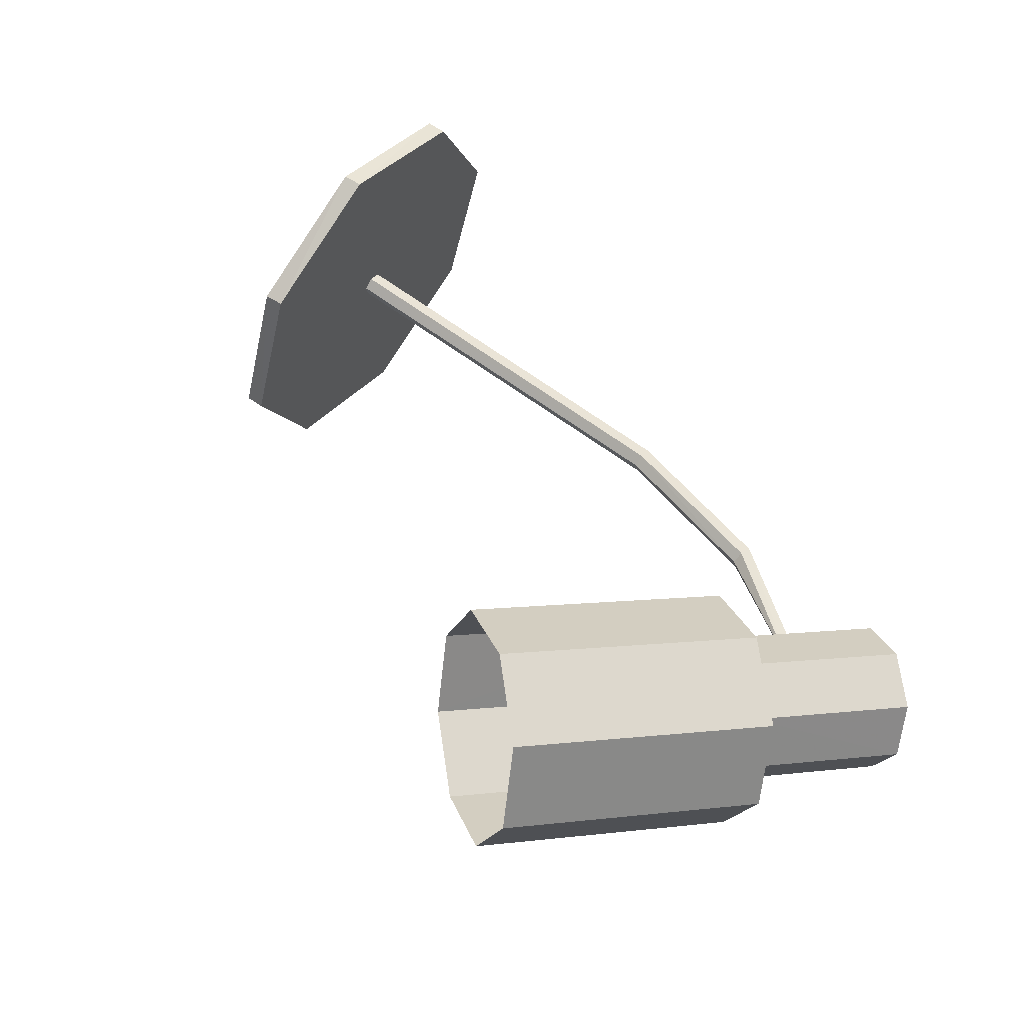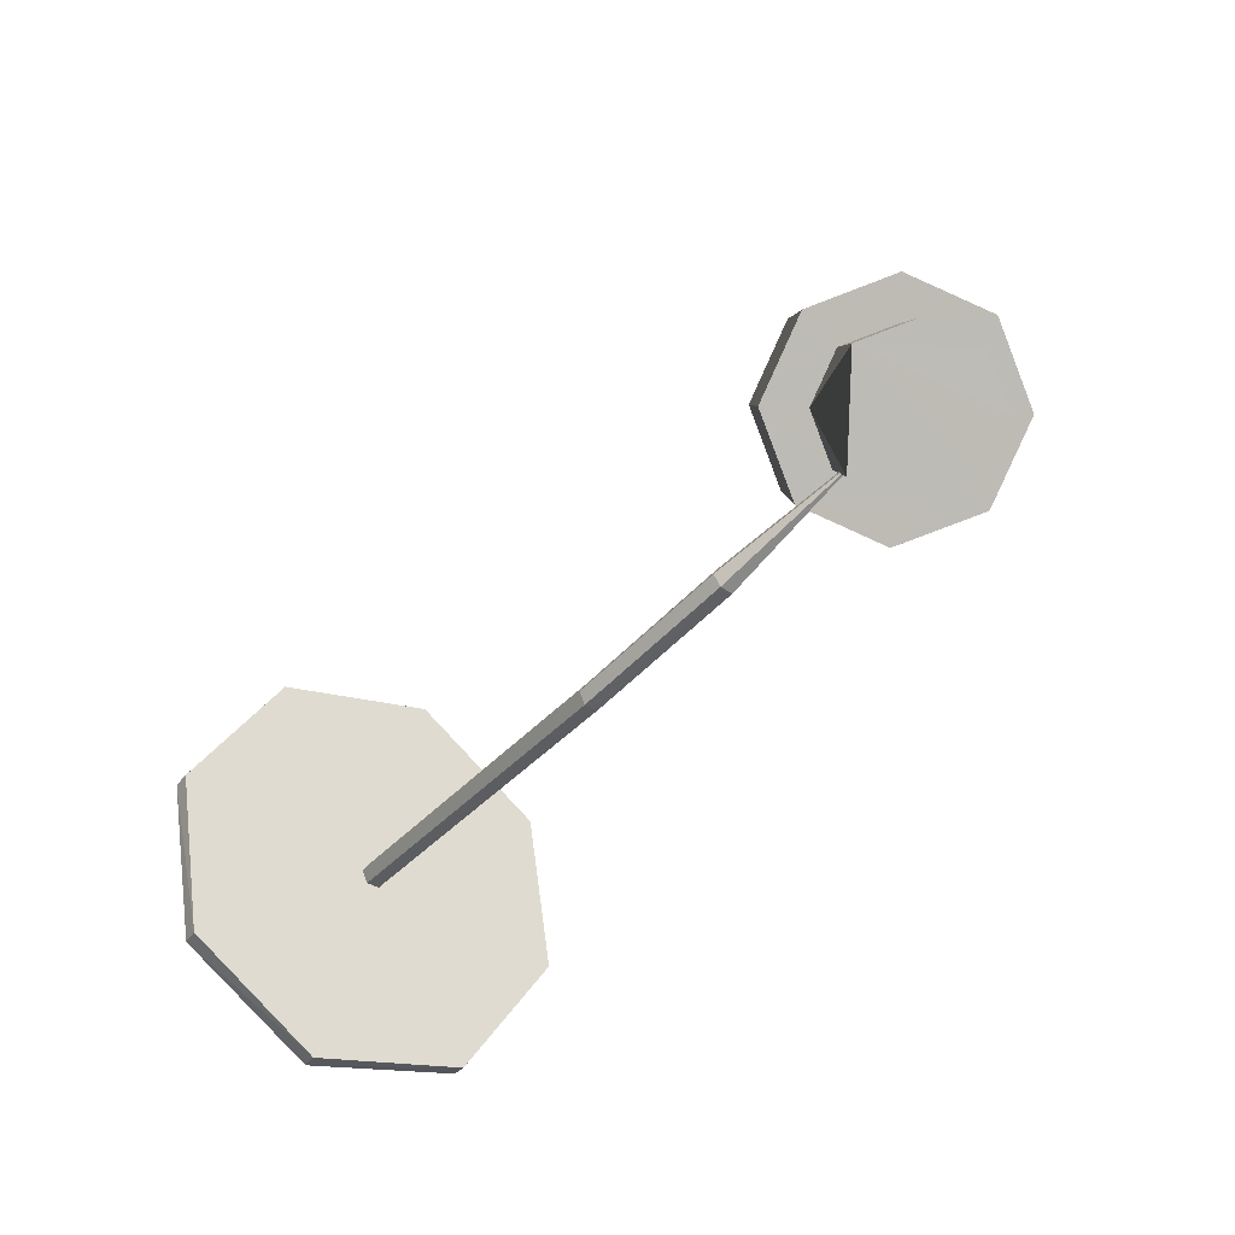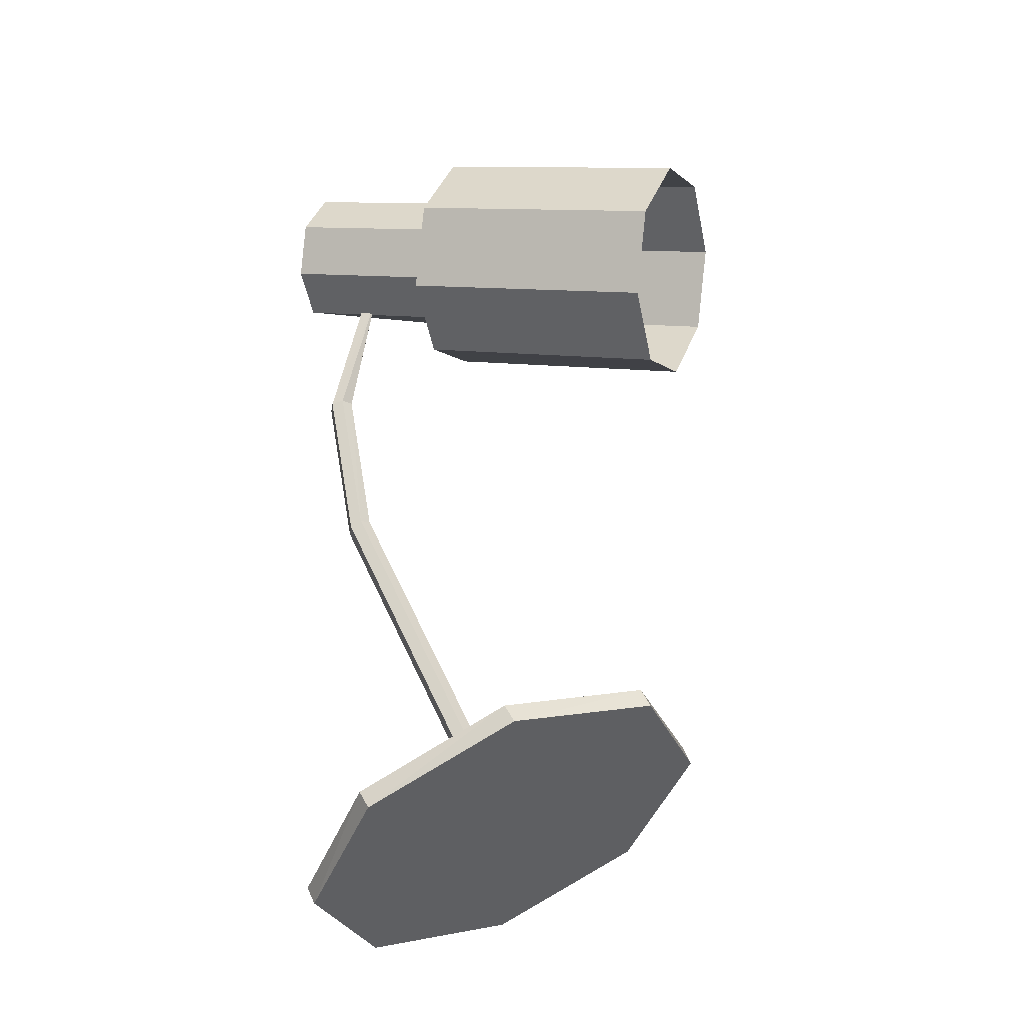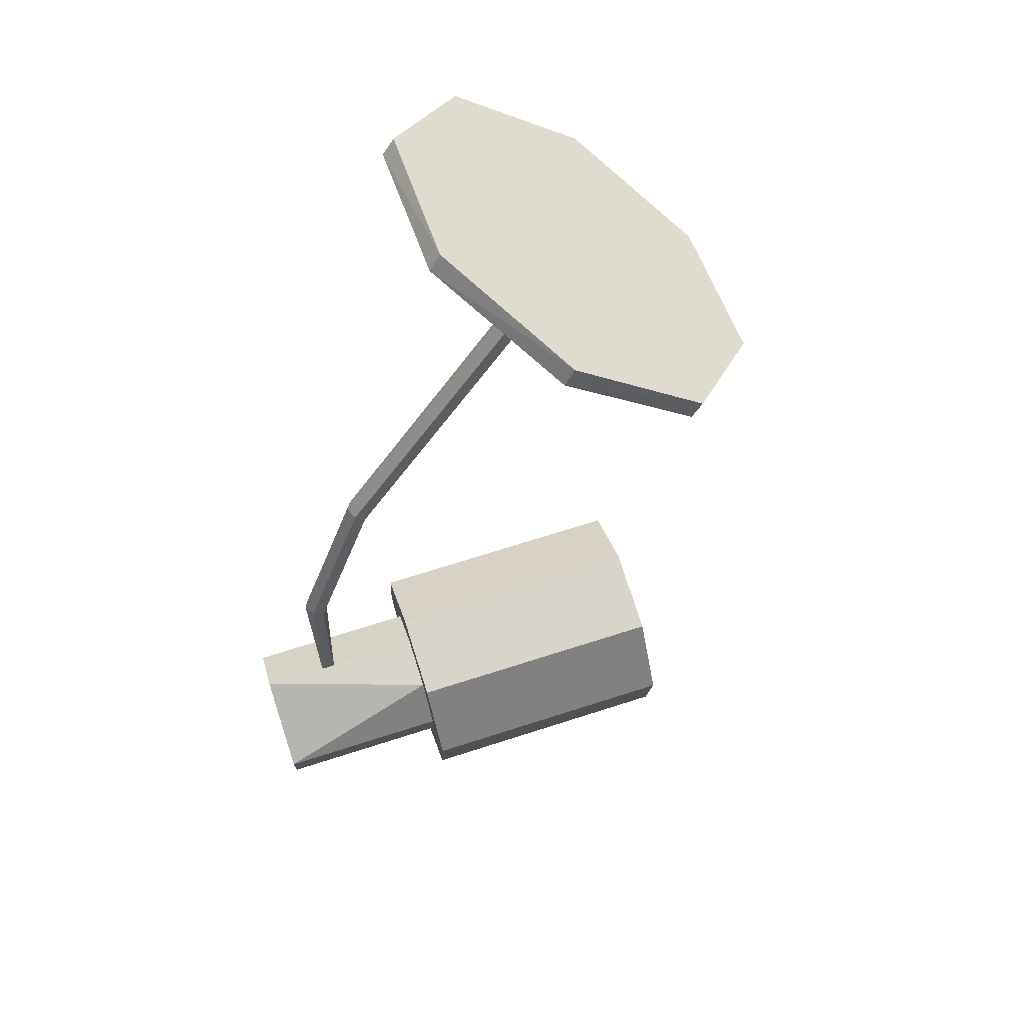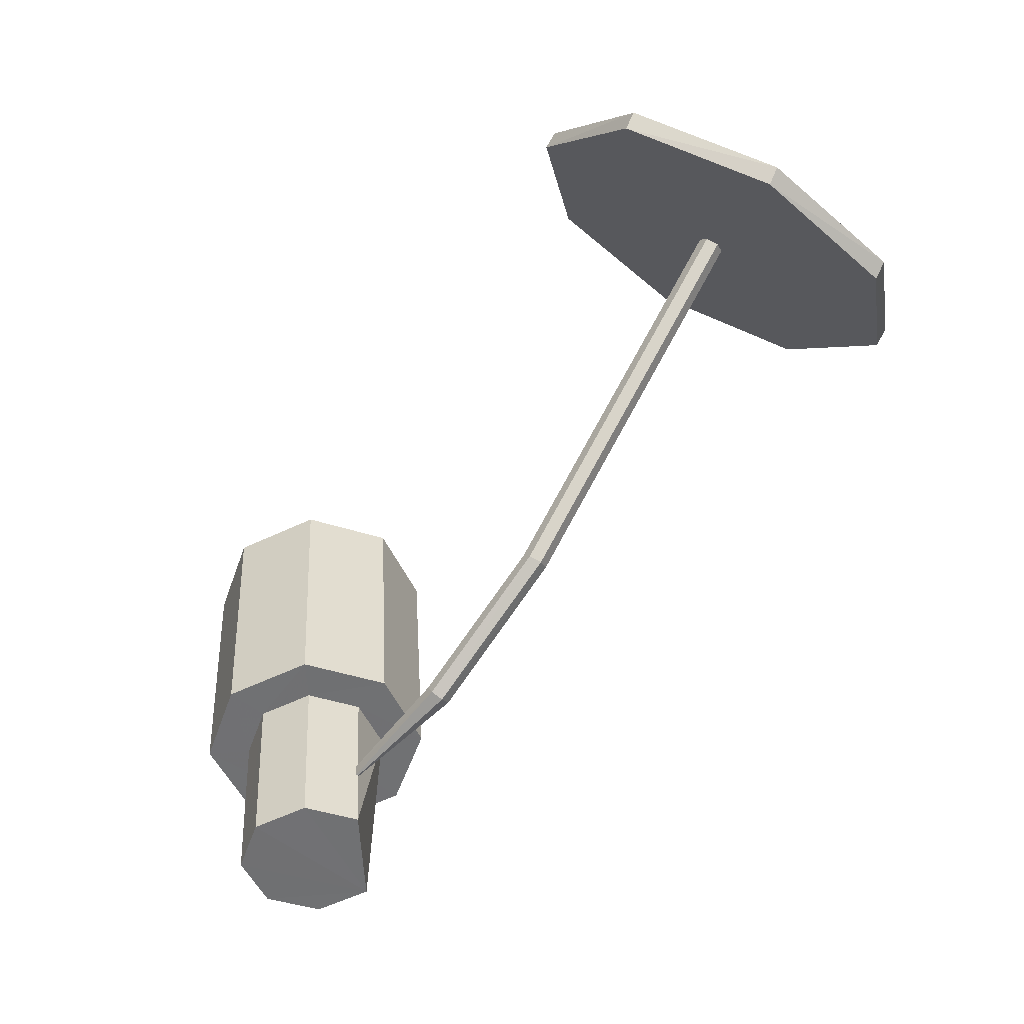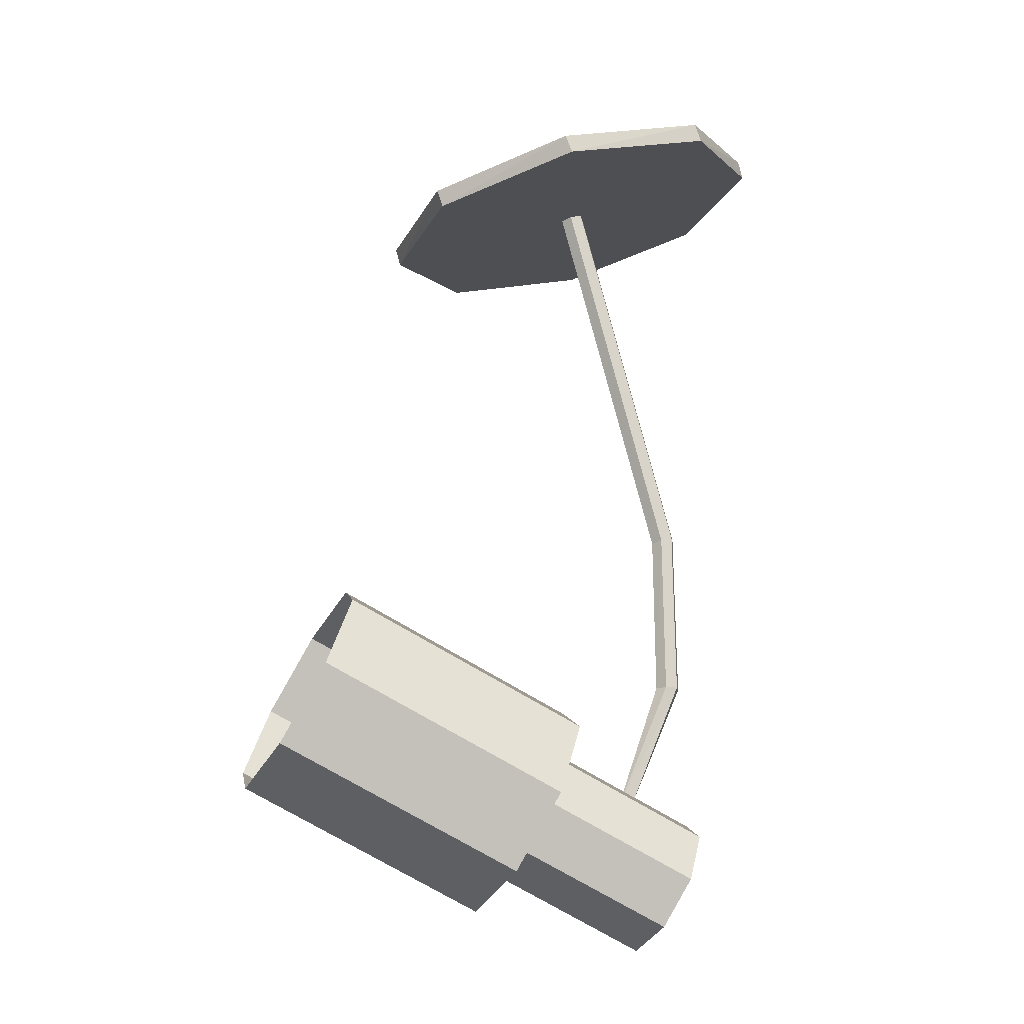
<metadata>
{"format":"obj","ext":"obj","renderer":"f3d","projection":"perspective","resolution":1024,"background":"white","views":[{"elev":61.9,"azim":-121.2,"up":"+Z"},{"elev":-59.3,"azim":-126.8,"up":"+Y"},{"elev":53.7,"azim":88.1,"up":"+Z"},{"elev":-47.6,"azim":78.2,"up":"+Z"},{"elev":-79.9,"azim":57.8,"up":"+Y"},{"elev":76.0,"azim":-82.7,"up":"+Z"}]}
</metadata>
<code>
v -0.6269 -0.1019 -0.07679
v -0.3287 -0.1854 -0.1408
v -0.3276 -0.1805 -0.115
v -0.6178 -0.07816 -0.06948
v -0.3303 -0.1559 -0.1062
v -0.3337 -0.136 -0.123
v -0.6181 -0.07813 -0.06972
v -0.3354 -0.1411 -0.1488
v -0.3326 -0.1657 -0.1577
v 0.01035 -0.1183 -0.1815
v 0.01751 -0.1372 -0.1647
v 0.001054 -0.09544 -0.1724
v -0.001094 -0.09141 -0.1466
v 0.00606 -0.1102 -0.1298
v 0.01536 -0.1331 -0.1388
v 0.7717 0.1633 -0.149
v 0.7695 0.1673 -0.1231
v 0.7602 0.1902 -0.1141
v 0.7531 0.209 -0.1309
v 0.7552 0.205 -0.1567
v 0.7645 0.1821 -0.1658
v -0.8549 -0.1987 0.02876
v -0.9079 -0.1518 -0.06157
v -0.7842 -0.145 -0.2324
v -0.7513 -0.2423 0.04812
v -0.6567 -0.2566 -0.0146
v -0.6276 -0.2343 -0.1231
v -0.5641 0.1335 -0.1149
v -0.8782 -0.1299 -0.1695
v -0.7626 0.1918 -0.07142
v -0.6684 0.1768 -0.1343
v -0.7918 0.1696 0.03633
v -0.7393 0.123 0.1269
v -0.6355 0.07947 0.1462
v -0.5408 0.06472 0.08333
v -0.5117 0.08721 -0.02515
v -0.6782 0.2057 -0.2175
v -0.5121 0.1364 -0.1868
v -0.4284 0.06277 -0.04341
v -0.475 0.02681 0.129
v -0.6257 0.05054 0.2296
v -0.7914 0.1201 0.1986
v -0.8751 0.194 0.05459
v -0.8285 0.2298 -0.1173
v -0.6505 0.7228 0.03297
v -0.5002 0.6988 -0.06729
v -0.6974 0.6876 0.205
v -0.6134 0.6132 0.3488
v -0.4477 0.5436 0.3798
v -0.2972 0.5204 0.2795
v -0.2504 0.5559 0.1068
v -0.3343 0.63 -0.03637
v 0.8739 -0.09855 -0.4325
v 0.9103 -0.2057 -0.1317
v 0.7678 0.1747 -0.5655
v 0.6543 0.4538 -0.4523
v 0.5999 0.5749 -0.1594
v 0.6364 0.4678 0.1414
v 0.7423 0.1947 0.2747
v 0.8559 -0.08434 0.1615
v 0.891 -0.06742 0.1647
v 0.9464 -0.1912 -0.1273
v 0.911 -0.08646 -0.4291
v 0.7772 0.2126 0.2753
v 0.6717 0.4845 0.1395
v 0.6363 0.5892 -0.1623
v 0.6916 0.4657 -0.4541
v 0.8054 0.1857 -0.5646
f 1 2 3
f 1 3 4
f 4 3 5
f 4 5 6
f 7 6 8
f 7 4 6
f 7 8 9
f 1 9 2
f 1 7 9
f 2 10 11
f 2 9 10
f 9 12 10
f 9 8 12
f 8 13 12
f 8 6 13
f 6 14 13
f 6 5 14
f 5 15 14
f 5 3 15
f 2 11 15
f 2 15 3
f 11 16 17
f 11 17 15
f 14 17 18
f 14 15 17
f 13 18 19
f 13 14 18
f 12 19 20
f 12 13 19
f 10 20 21
f 10 12 20
f 11 21 16
f 11 10 21
f 22 23 24
f 22 24 25
f 24 26 25
f 24 27 26
f 24 28 27
f 24 23 29
f 24 30 31
f 24 29 30
f 29 32 30
f 29 23 32
f 23 33 32
f 23 22 33
f 22 34 33
f 22 25 34
f 25 35 34
f 25 26 35
f 26 36 35
f 26 27 36
f 27 28 36
f 28 24 31
f 31 37 38
f 31 38 28
f 36 38 39
f 36 28 38
f 35 39 40
f 35 36 39
f 34 40 41
f 34 35 40
f 33 41 42
f 33 34 41
f 32 42 43
f 32 33 42
f 30 43 44
f 30 32 43
f 31 44 37
f 31 30 44
f 37 45 46
f 37 44 45
f 44 47 45
f 44 43 47
f 43 48 47
f 43 42 48
f 42 49 48
f 42 41 49
f 41 50 49
f 41 40 50
f 40 51 50
f 40 39 51
f 39 52 51
f 39 38 52
f 37 46 52
f 37 52 38
f 53 54 55
f 55 54 56
f 56 54 57
f 57 54 58
f 58 54 59
f 59 54 60
f 61 60 62
f 62 60 54
f 62 54 63
f 62 63 61
f 60 61 59
f 59 61 64
f 59 64 58
f 58 64 65
f 65 64 61
f 58 65 57
f 57 65 66
f 66 65 61
f 57 66 56
f 56 66 67
f 67 66 61
f 56 67 55
f 55 67 68
f 68 67 61
f 55 68 53
f 53 68 63
f 63 68 61
f 53 63 54

</code>
